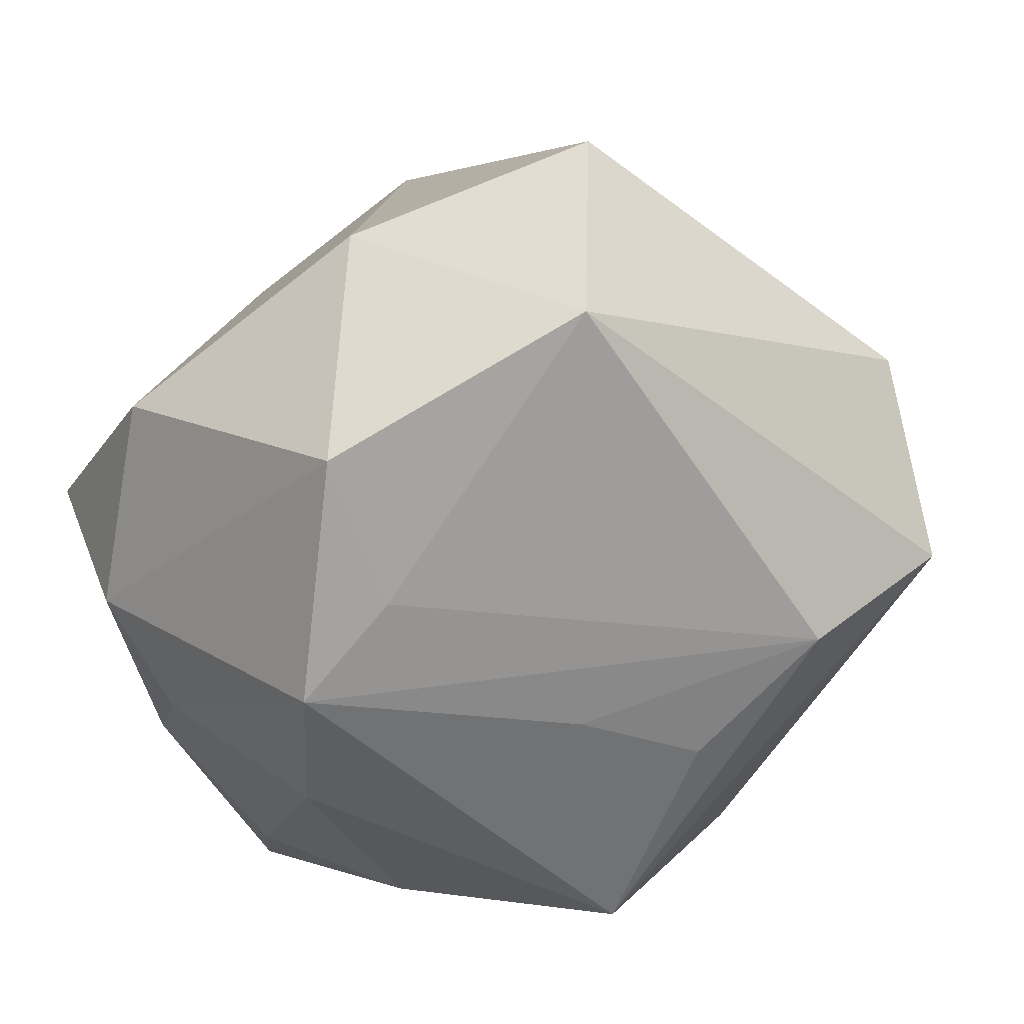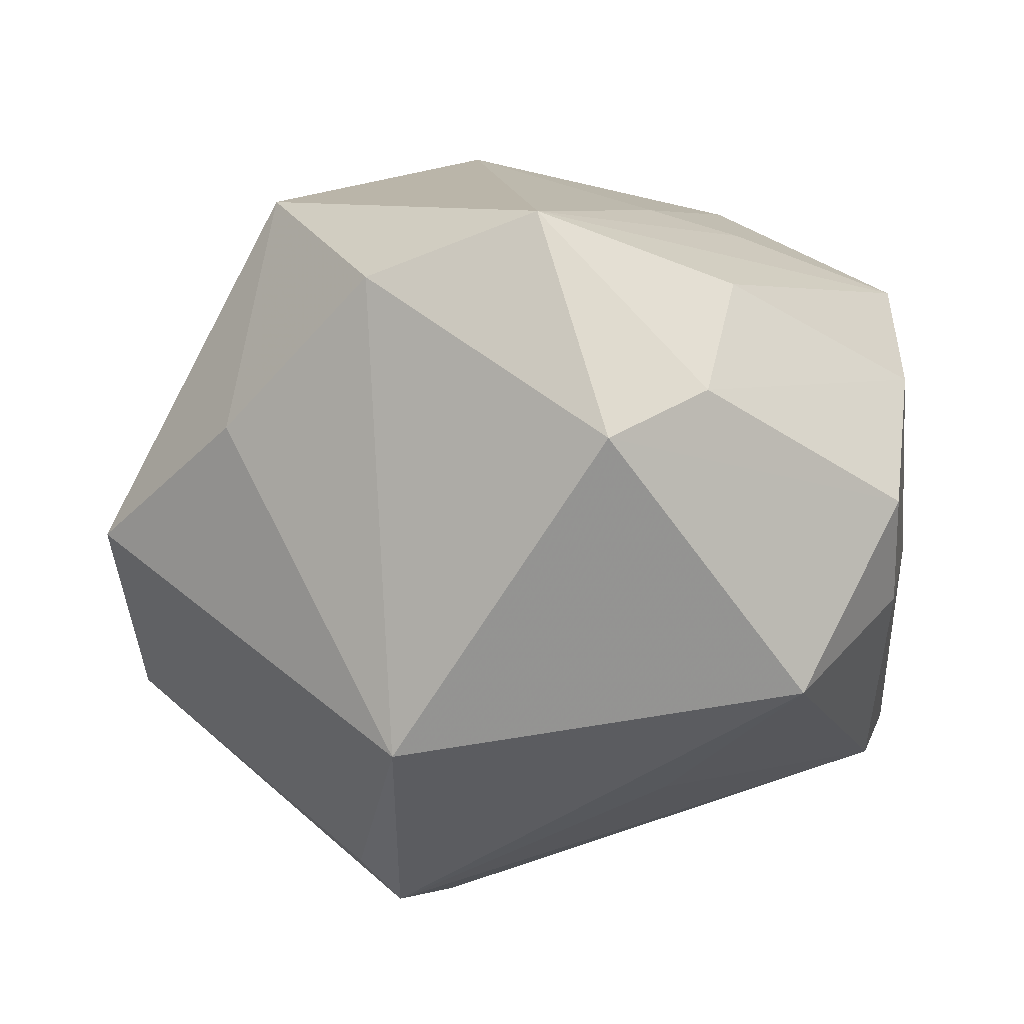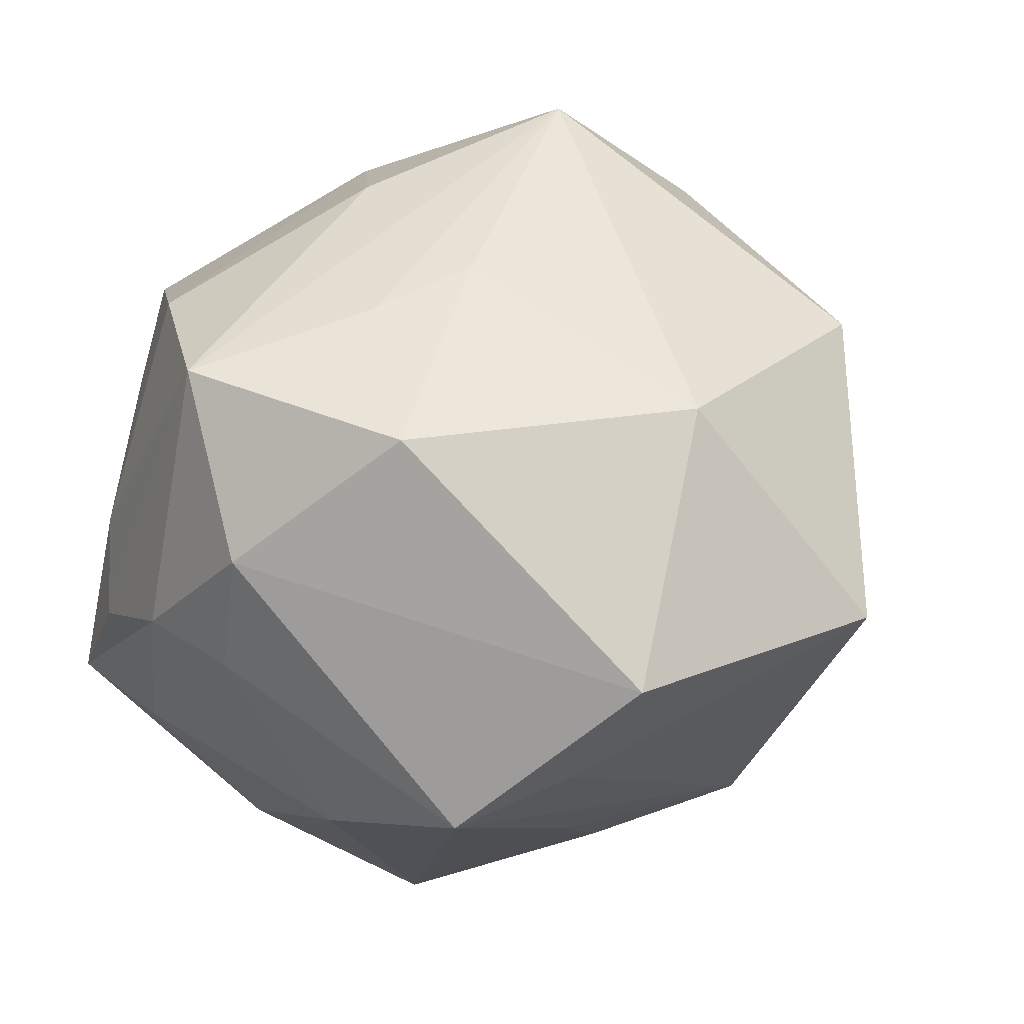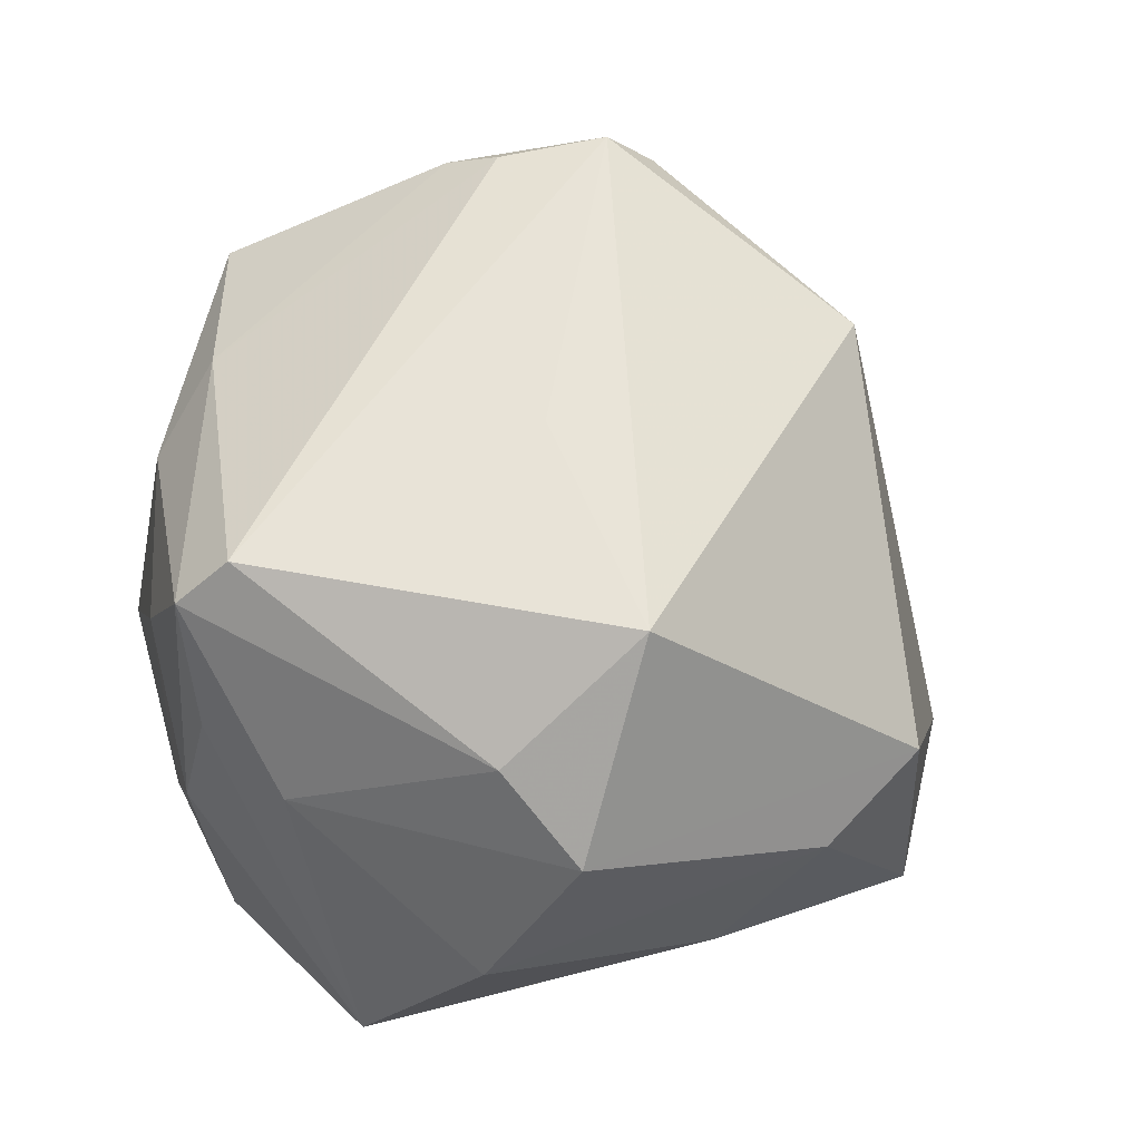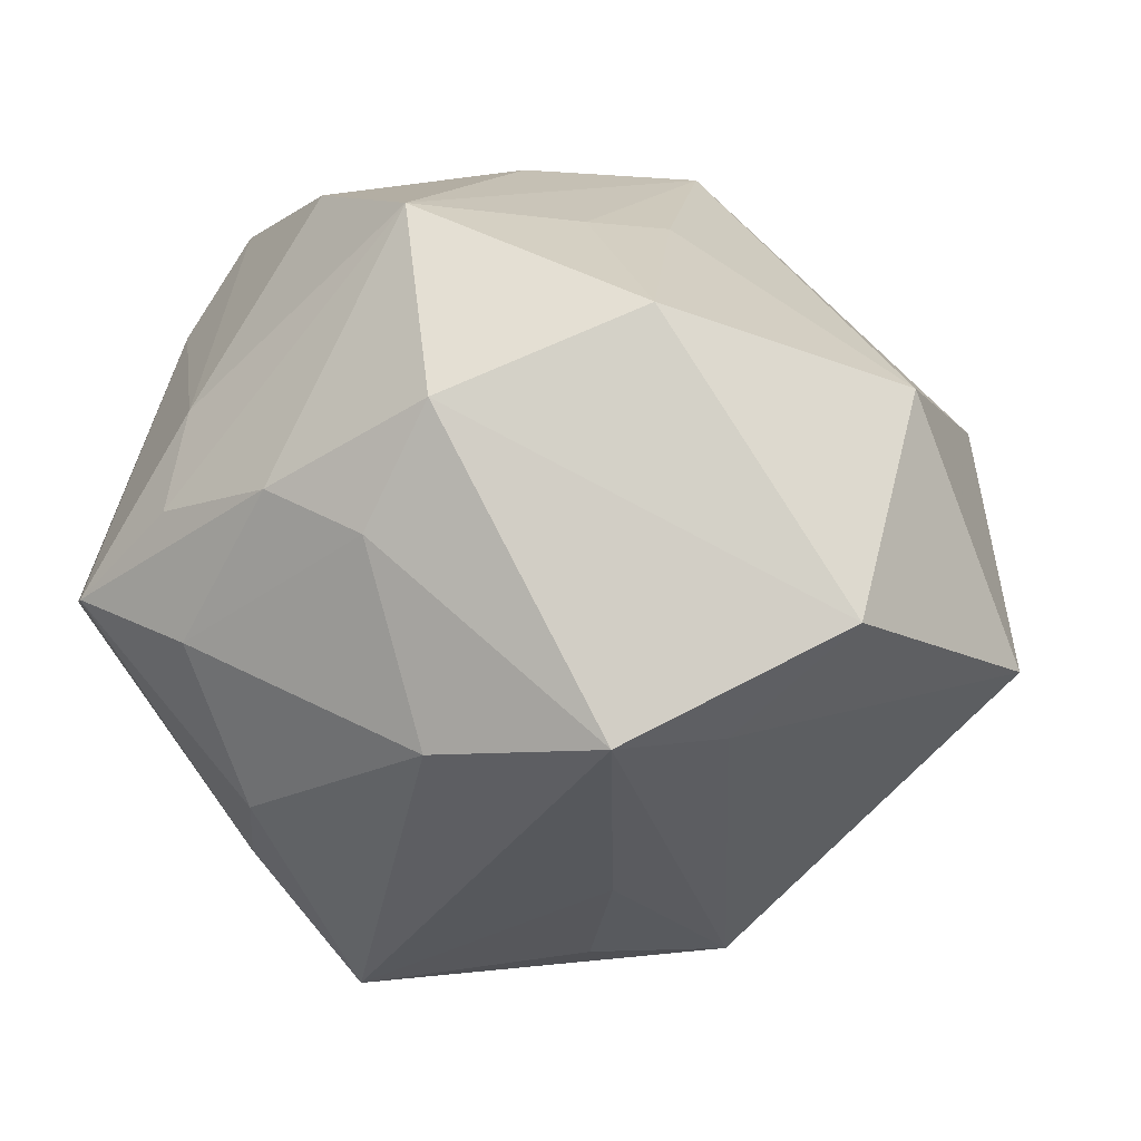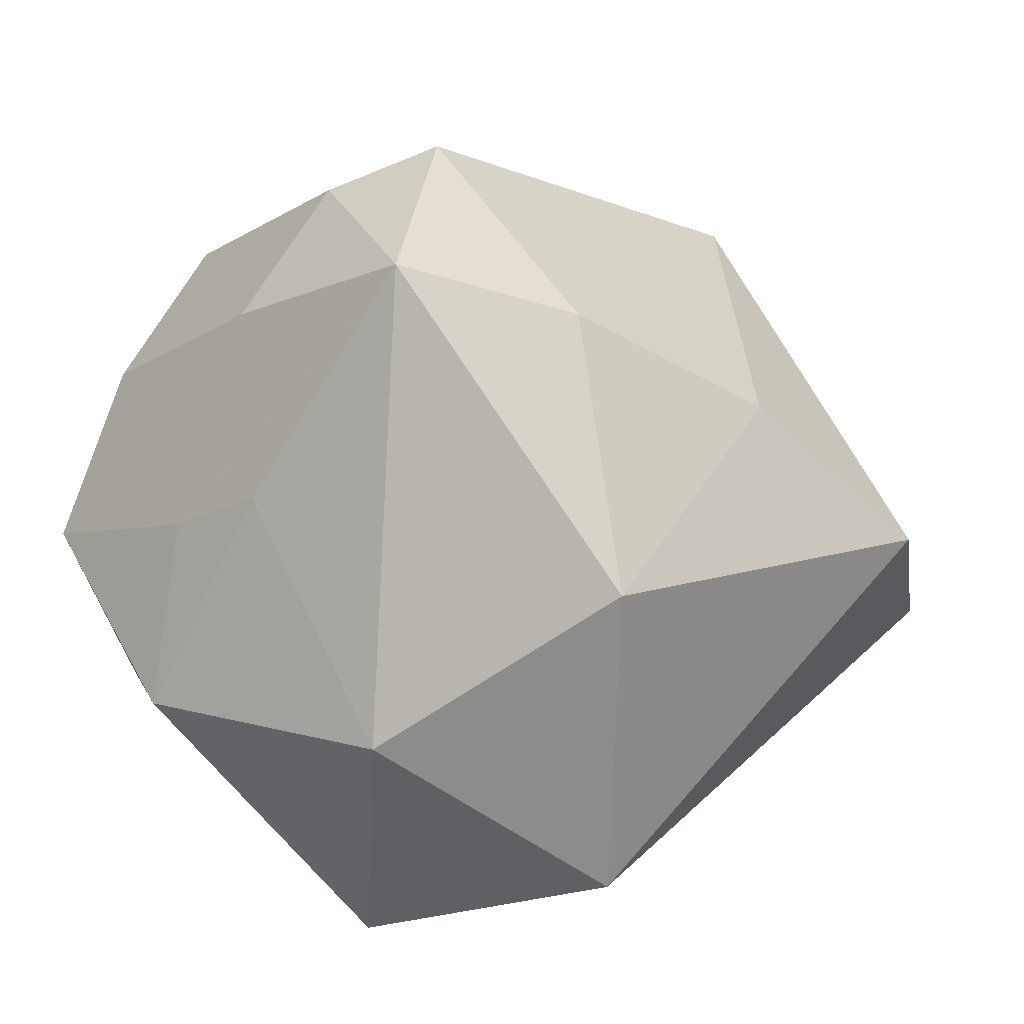
<metadata>
{"format":"obj","ext":"obj","renderer":"f3d","projection":"perspective","resolution":1024,"background":"white","views":[{"elev":-49.7,"azim":28.0,"up":"+Z"},{"elev":78.3,"azim":-179.6,"up":"+Z"},{"elev":-20.6,"azim":-19.1,"up":"+Z"},{"elev":38.8,"azim":-61.6,"up":"+Y"},{"elev":-42.6,"azim":-41.9,"up":"+Z"},{"elev":29.5,"azim":24.4,"up":"+Z"}]}
</metadata>
<code>
v 0.0007221 -0.02458 0.04758
v -0.02481 -0.04278 -0.008382
v -0.03103 0.02869 0.02989
v 0.01722 0.03652 0.02991
v -0.01397 -0.03443 0.01848
v -0.04657 0.02536 -0.01632
v -0.01121 -0.02092 -0.046
v 0.01154 0.003546 -0.03856
v 0.03371 -0.03547 0.01767
v -0.04605 -0.02831 0.00295
v 0.001595 -0.02464 -0.03981
v 0.02228 0.04667 0.002508
v -0.03959 0.01474 -0.02536
v -0.04821 0.005153 -0.003552
v 0.03811 -0.003564 0.02734
v -0.04409 -0.004428 -0.01953
v -0.01889 -0.003993 0.04558
v 0.008454 -0.04835 -0.002219
v -0.02288 -0.01985 0.03469
v -0.04344 0.01553 0.01959
v -0.04292 0.005321 0.02883
v 0.02051 0.01717 -0.0354
v -0.03922 -0.02486 -0.01834
v -0.007331 0.002969 0.05072
v 0.02065 -0.0181 0.04239
v 0.003629 -0.042 -0.03436
v -0.0367 -0.01194 -0.02649
v -0.04688 0.009965 -0.01427
v -0.01649 0.03218 -0.03131
v -0.01765 0.01947 -0.03751
v -0.04565 -0.01246 0.01852
v 0.03377 -0.03806 -0.02114
v 0.01093 0.04663 -0.01732
v 0.01089 0.04924 -0.0107
v 0.03869 0.01334 -0.02837
v -0.02387 0.02262 -0.03454
v 0.01733 0.05128 -0.0006314
v -0.01583 0.03782 0.009897
v 0.0006242 0.03358 -0.04039
v 0.05207 0.02183 -0.01185
v 0.05511 0.005954 0.008201
v -0.02545 -0.03325 0.01176
v -0.04375 0.03081 -0.01126
v -0.02136 -0.003846 -0.04188
f 33 40 39
f 39 29 33
f 7 44 39
f 39 44 30
f 9 1 18
f 26 18 2
f 40 41 32
f 32 41 9
f 9 18 32
f 32 18 26
f 6 16 28
f 28 16 10
f 10 16 23
f 23 2 10
f 7 26 23
f 26 2 23
f 43 29 6
f 10 1 19
f 25 1 9
f 4 41 40
f 13 16 6
f 6 29 36
f 36 13 6
f 36 39 30
f 29 39 36
f 30 44 36
f 44 13 36
f 42 1 10
f 10 2 42
f 5 18 1
f 5 2 18
f 1 42 5
f 5 42 2
f 11 26 7
f 11 32 26
f 14 28 10
f 6 28 14
f 27 23 16
f 16 13 27
f 27 13 44
f 27 44 7
f 7 23 27
f 38 43 3
f 1 25 24
f 25 4 24
f 4 3 24
f 24 3 21
f 9 41 15
f 15 25 9
f 41 4 15
f 15 4 25
f 38 3 37
f 37 3 4
f 37 43 38
f 37 40 33
f 40 32 35
f 32 11 35
f 35 39 40
f 35 11 7
f 31 14 10
f 21 14 31
f 10 19 31
f 21 3 20
f 20 3 43
f 20 43 6
f 6 14 20
f 20 14 21
f 17 19 1
f 1 24 17
f 17 24 21
f 21 31 17
f 17 31 19
f 34 37 33
f 43 37 34
f 33 29 34
f 29 43 34
f 12 4 40
f 40 37 12
f 12 37 4
f 39 35 22
f 7 39 8
f 39 22 8
f 8 35 7
f 8 22 35

</code>
